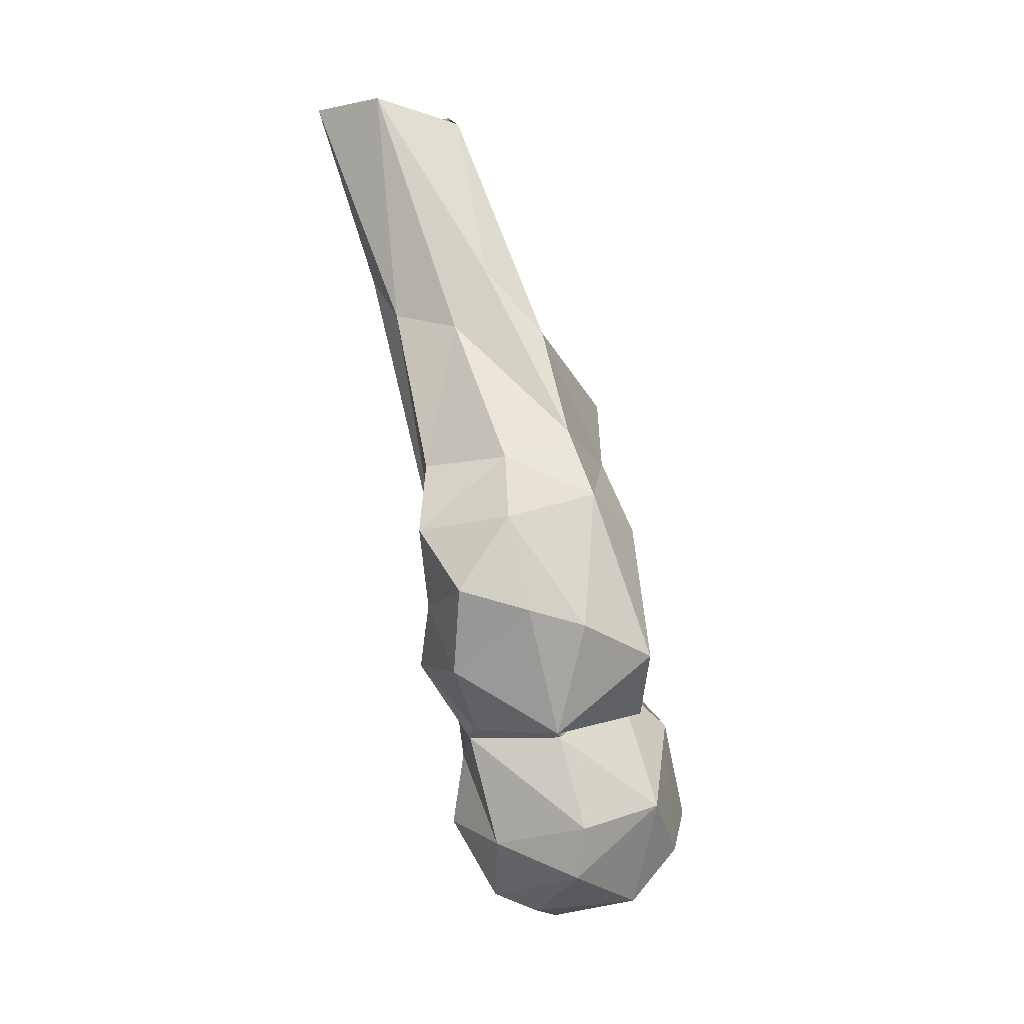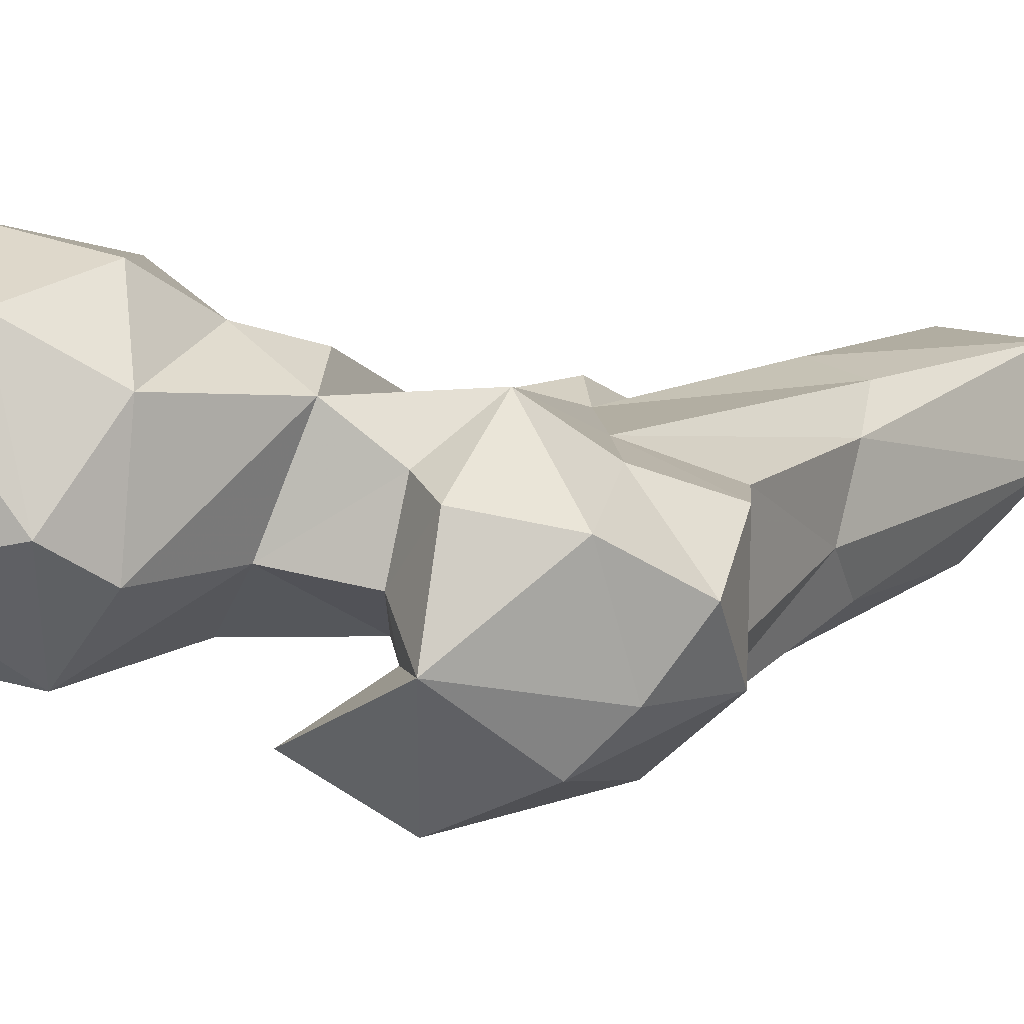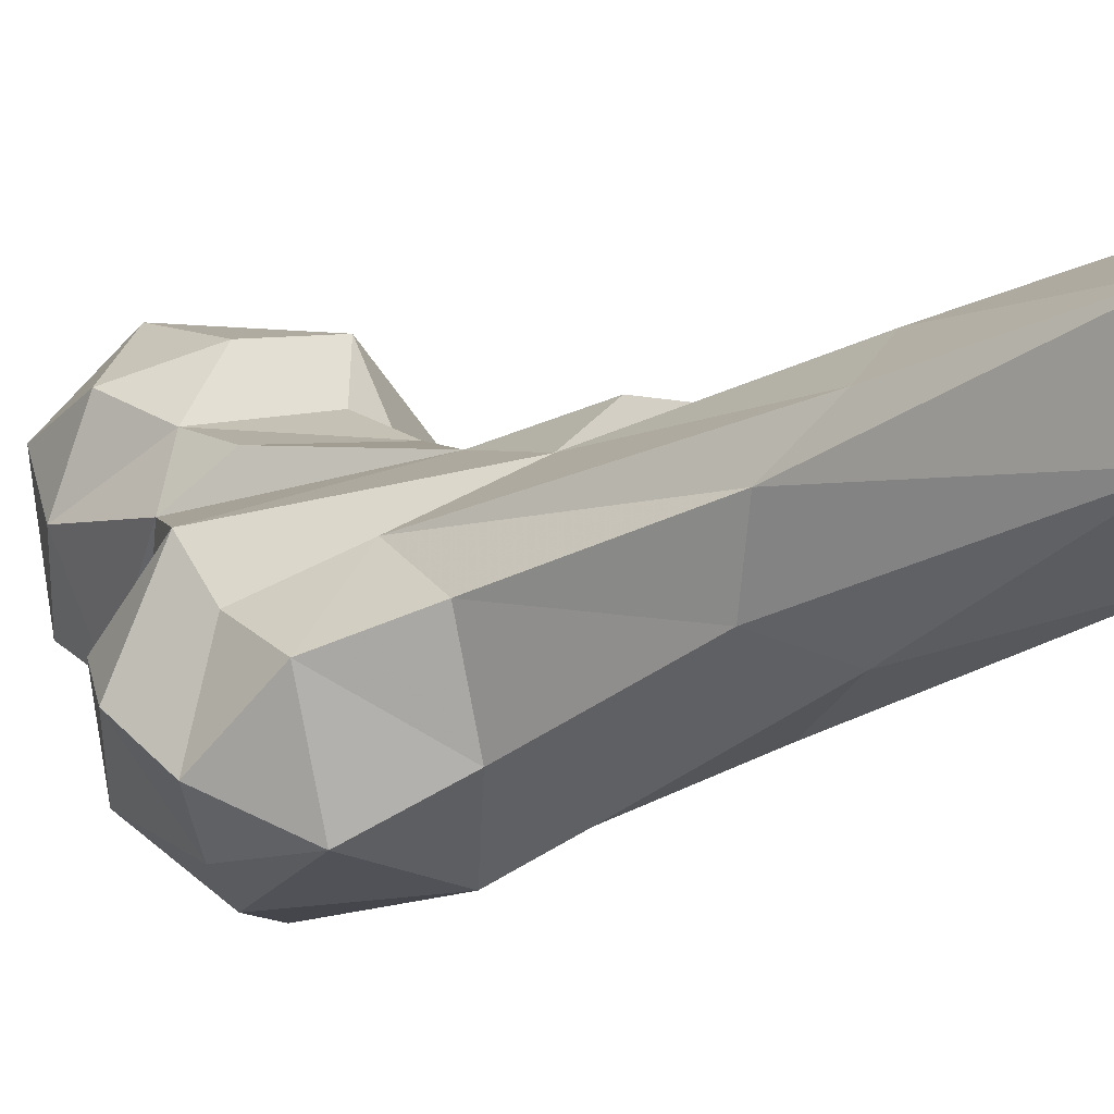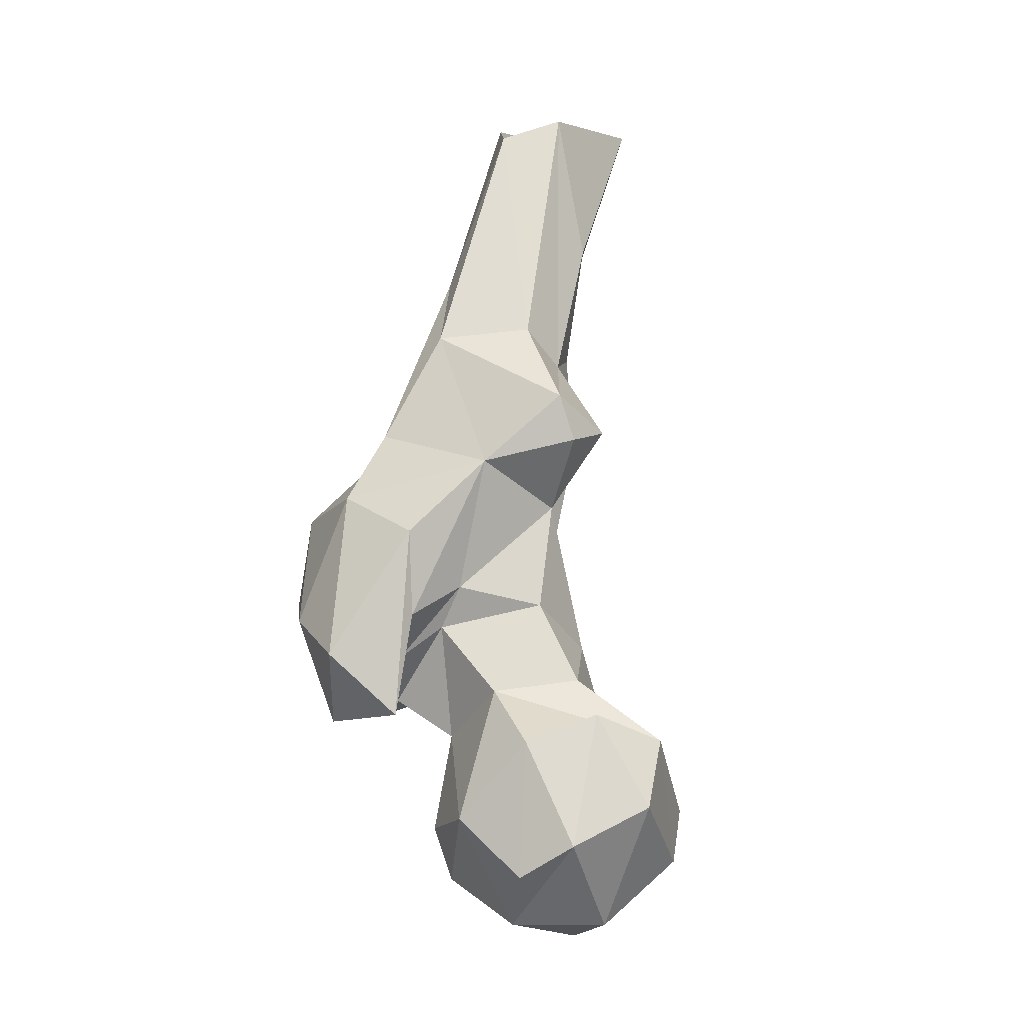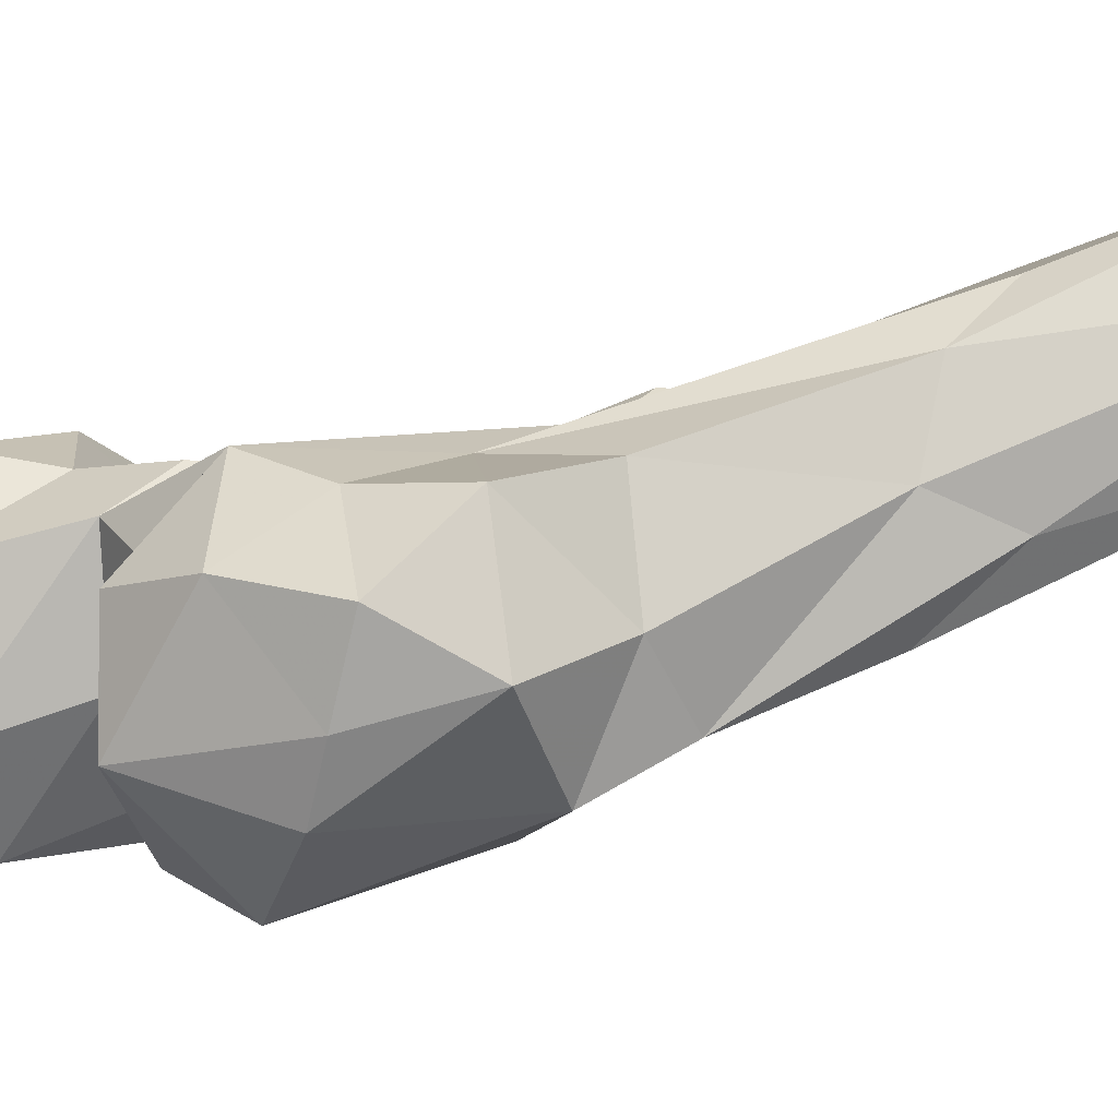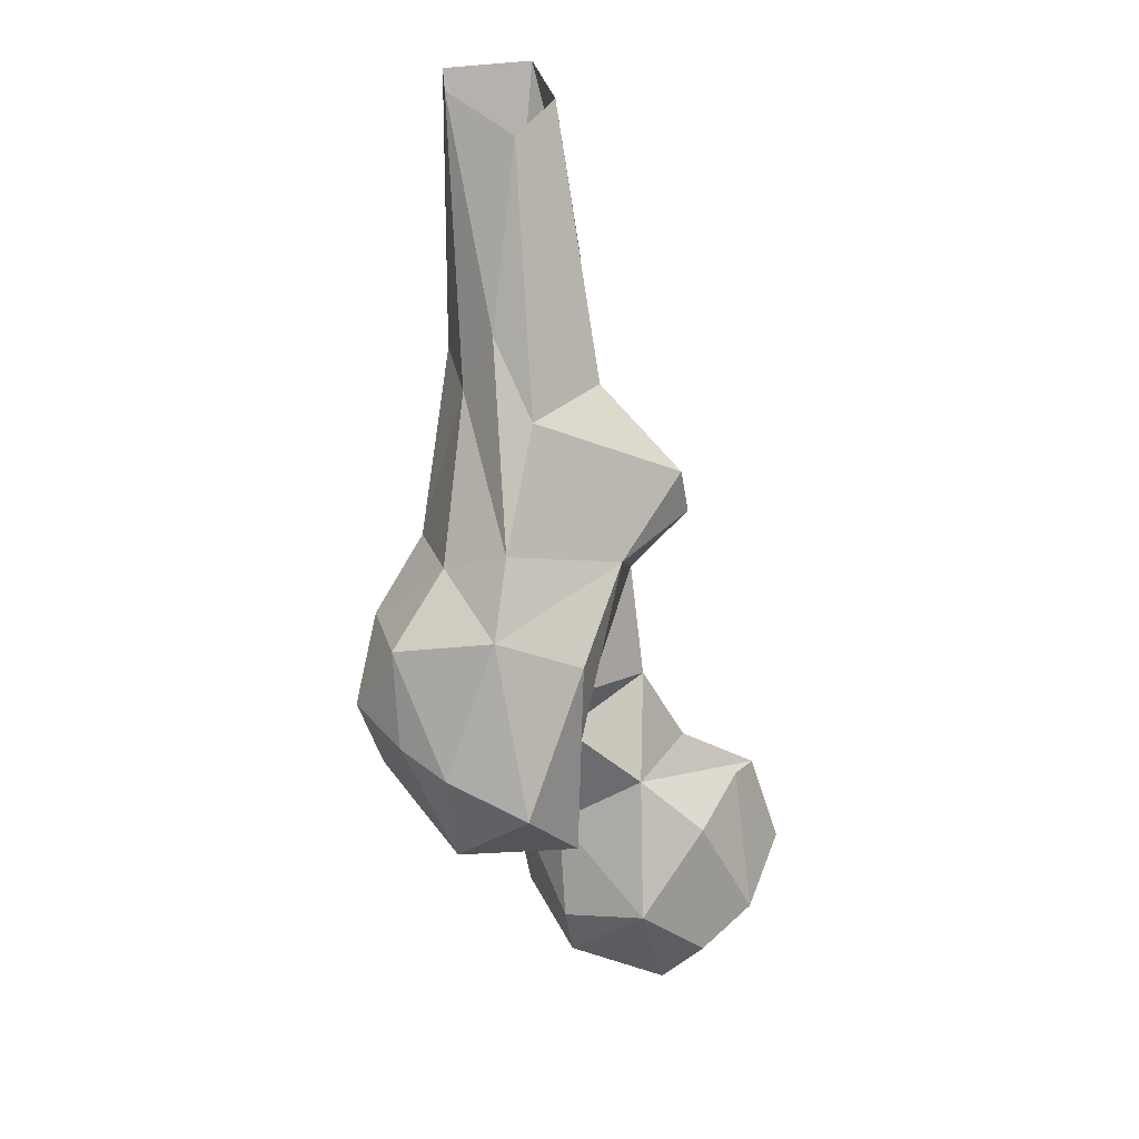
<metadata>
{"format":"obj","ext":"obj","renderer":"f3d","projection":"perspective","resolution":1024,"background":"white","views":[{"elev":-1.7,"azim":-52.3,"up":"+Z"},{"elev":-14.1,"azim":-140.6,"up":"+Y"},{"elev":9.5,"azim":-51.6,"up":"+Y"},{"elev":-1.4,"azim":40.9,"up":"+Z"},{"elev":-20.5,"azim":-86.2,"up":"+Y"},{"elev":26.7,"azim":-5.3,"up":"+Z"}]}
</metadata>
<code>
v 132.8 174.7 740.4
v 133.4 153.9 745.8
v 145.5 169.2 745
v 122.5 172.3 743.1
v 116.7 179.4 746.9
v 114.8 155.6 752.9
v 128.9 194 755.3
v 140.7 147.6 756.9
v 150.6 186.4 756.6
v 151 152.2 763.6
v 107.5 171.6 759.7
v 112.6 188 762.7
v 112.9 152.3 763.8
v 158.8 167 770.7
v 148.4 191.8 766.6
v 127.8 143.8 767.9
v 102.8 175.3 782.5
v 154.7 176.3 783.3
v 123.1 193.8 775.7
v 112.3 158.3 782.8
v 111.8 184.6 777.6
v 137.5 193.7 782.4
v 140.3 150 784.1
v 148.8 162.5 789.2
v 108.3 183.9 790.7
v 132 185.3 786.4
v 128.2 154.1 793.5
v 113.1 154.3 806.4
v 91.21 143.4 785.8
v 87.99 161.5 785.8
v 99.62 154.7 790.2
v 95.15 167.2 789
v 138.7 168.7 795.5
v 114.2 139 788.8
v 80.83 142.8 810.7
v 77.52 159.1 798.2
v 88.89 177.5 798.6
v 128.3 183.1 801.3
v 104.1 129.7 801.3
v 106.1 148.9 800
v 89.11 135.2 807.7
v 115.1 143.1 809.5
v 130 166.9 811.2
v 83.14 170.5 811.1
v 117.2 184.6 817
v 118.1 154.5 815.1
v 115.5 141.8 827
v 72.87 154 814.5
v 94.82 178.3 823.7
v 128 173.1 832
v 77.2 168 826.7
v 98.85 139.9 834
v 124.1 155.7 841.8
v 108.1 187 837.2
v 80.05 147.3 829.2
v 86.98 174.4 840.3
v 113.5 193.2 842.4
v 90.41 156.2 841.8
v 120.5 190.1 846.1
v 101.8 148.5 847.4
v 138.3 168.1 846.2
v 137.3 179 848.1
v 122.7 181.7 863.6
v 136.5 165.6 855.6
v 97.55 198.7 882.5
v 95.55 173.7 870.5
v 116.4 192.4 866
v 107.7 159.6 869.2
v 93.46 188.4 873.7
v 107.6 203.6 881.6
v 121.5 172.7 871.3
v 101.1 169.9 882.6
v 119.6 194.4 891
v 106.5 181.9 917
v 114.8 191.5 921.3
v 112.5 218.4 922.1
v 94.59 212.8 922.4
v 94.29 194.8 922.5
f 72 74 78
f 73 76 75
f 70 77 76
f 69 78 77
f 66 78 69
f 66 72 78
f 65 77 70
f 71 75 74
f 68 71 74
f 65 69 77
f 63 75 71
f 67 70 73
f 68 74 72
f 63 67 73
f 63 73 75
f 64 71 68
f 60 72 66
f 60 68 72
f 54 65 70
f 57 67 59
f 59 67 63
f 61 62 64
f 49 56 69
f 56 58 66
f 53 68 60
f 54 67 57
f 58 60 66
f 49 65 54
f 50 62 61
f 52 60 58
f 45 57 59
f 50 61 53
f 53 64 68
f 62 63 64
f 45 59 63
f 51 58 56
f 52 58 55
f 52 53 60
f 51 55 58
f 48 55 51
f 70 76 73
f 42 53 47
f 45 54 57
f 41 52 55
f 37 49 54
f 63 71 64
f 44 48 51
f 37 54 45
f 38 45 50
f 11 13 17
f 35 41 55
f 42 46 53
f 19 21 26
f 25 45 38
f 38 50 43
f 37 44 49
f 56 66 69
f 47 53 52
f 35 48 36
f 34 47 39
f 33 38 43
f 15 22 18
f 17 37 45
f 28 40 31
f 35 55 48
f 27 33 43
f 4 6 5
f 44 51 49
f 39 52 41
f 36 44 37
f 34 40 42
f 21 25 38
f 43 50 46
f 45 63 50
f 29 31 40
f 36 48 44
f 18 27 23
f 29 40 34
f 40 46 42
f 28 46 40
f 29 35 36
f 21 38 26
f 17 32 37
f 17 20 32
f 29 34 39
f 3 9 14
f 20 27 28
f 22 26 33
f 11 17 21
f 30 37 32
f 46 50 53
f 18 23 24
f 54 70 67
f 20 28 31
f 29 41 35
f 18 33 27
f 39 47 52
f 18 22 33
f 28 43 46
f 2 8 16
f 20 31 32
f 30 32 31
f 14 18 24
f 16 27 20
f 17 25 21
f 16 23 27
f 10 24 23
f 29 36 30
f 50 63 62
f 6 13 11
f 27 43 28
f 5 12 7
f 13 16 20
f 49 69 65
f 10 14 24
f 6 16 13
f 17 45 25
f 12 21 19
f 30 36 37
f 7 19 22
f 1 5 7
f 2 3 10
f 7 12 19
f 34 42 47
f 8 10 23
f 53 61 64
f 29 39 41
f 5 6 11
f 8 23 16
f 1 9 3
f 7 22 15
f 9 15 18
f 9 18 14
f 7 15 9
f 2 16 6
f 19 26 22
f 1 4 5
f 11 21 12
f 26 38 33
f 2 10 8
f 3 14 10
f 5 11 12
f 1 2 4
f 13 20 17
f 49 51 56
f 1 7 9
f 2 6 4
f 29 30 31
f 1 3 2

</code>
